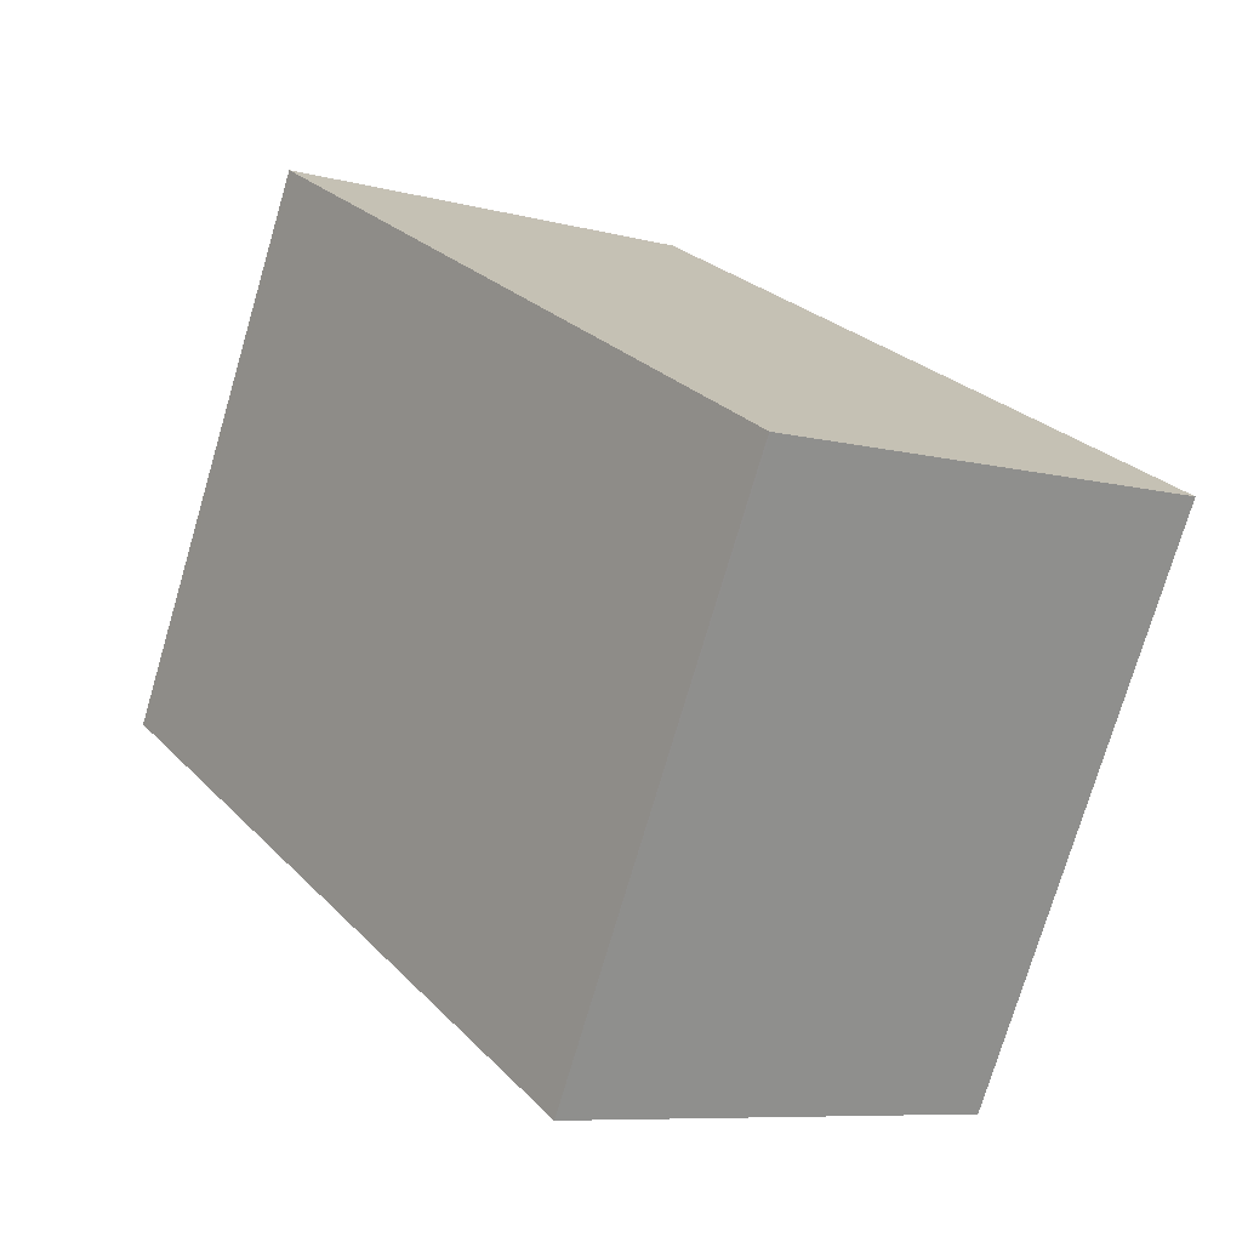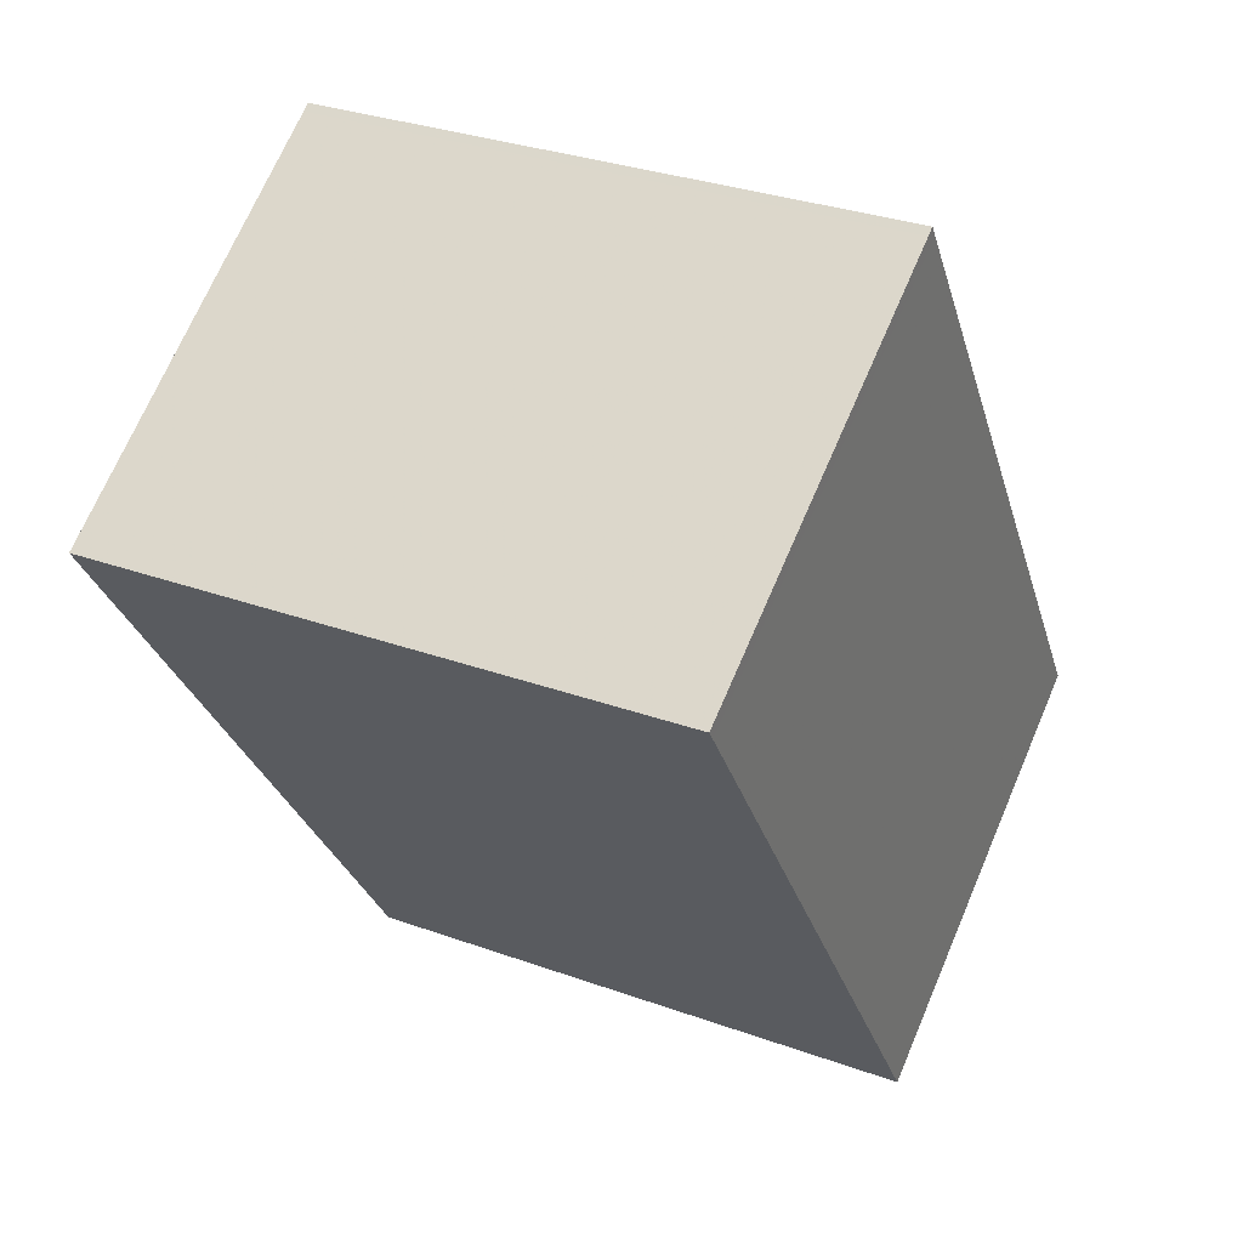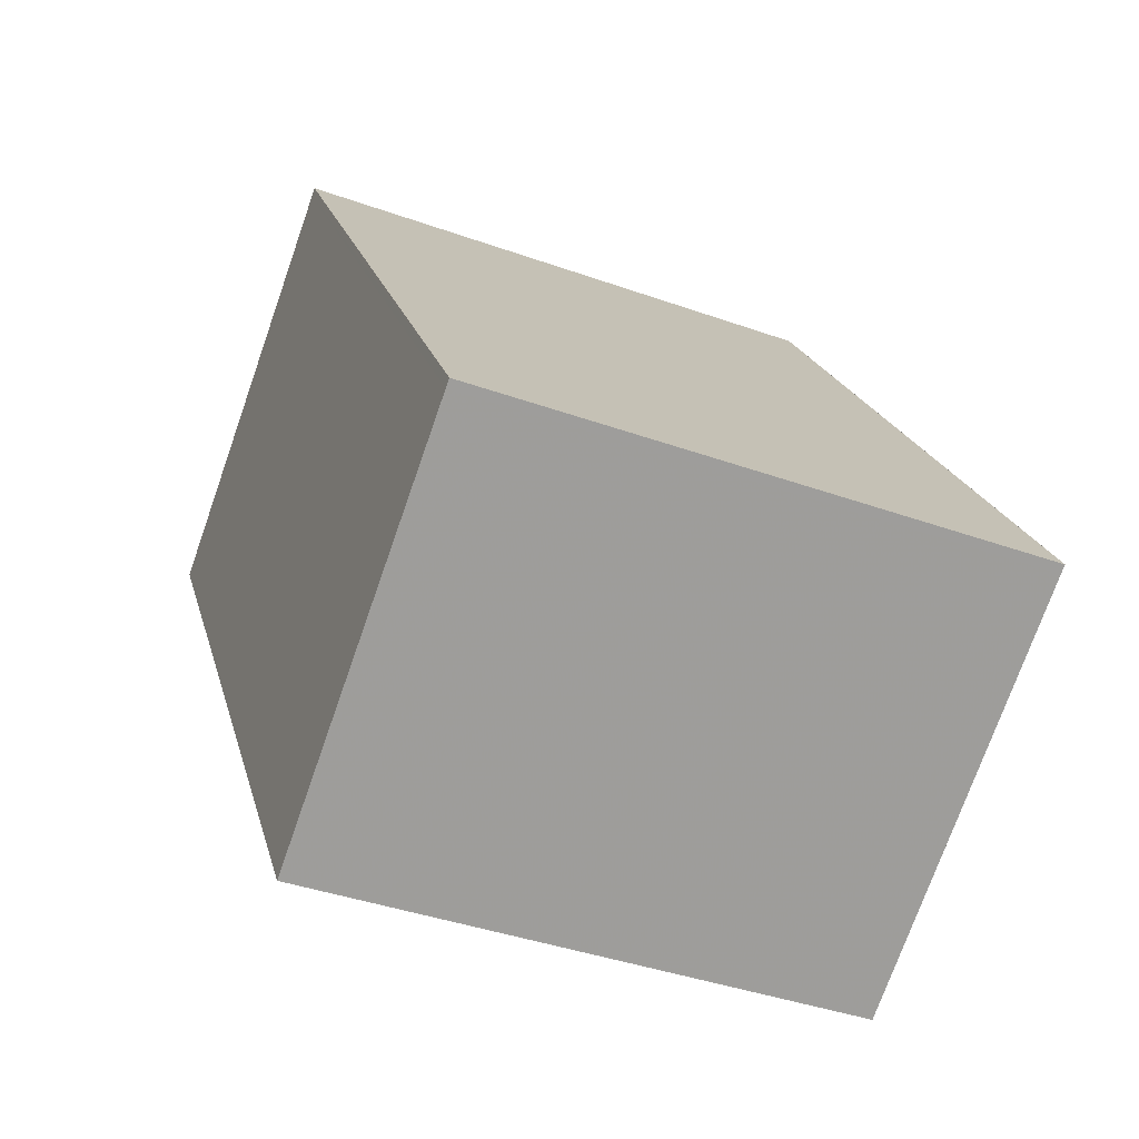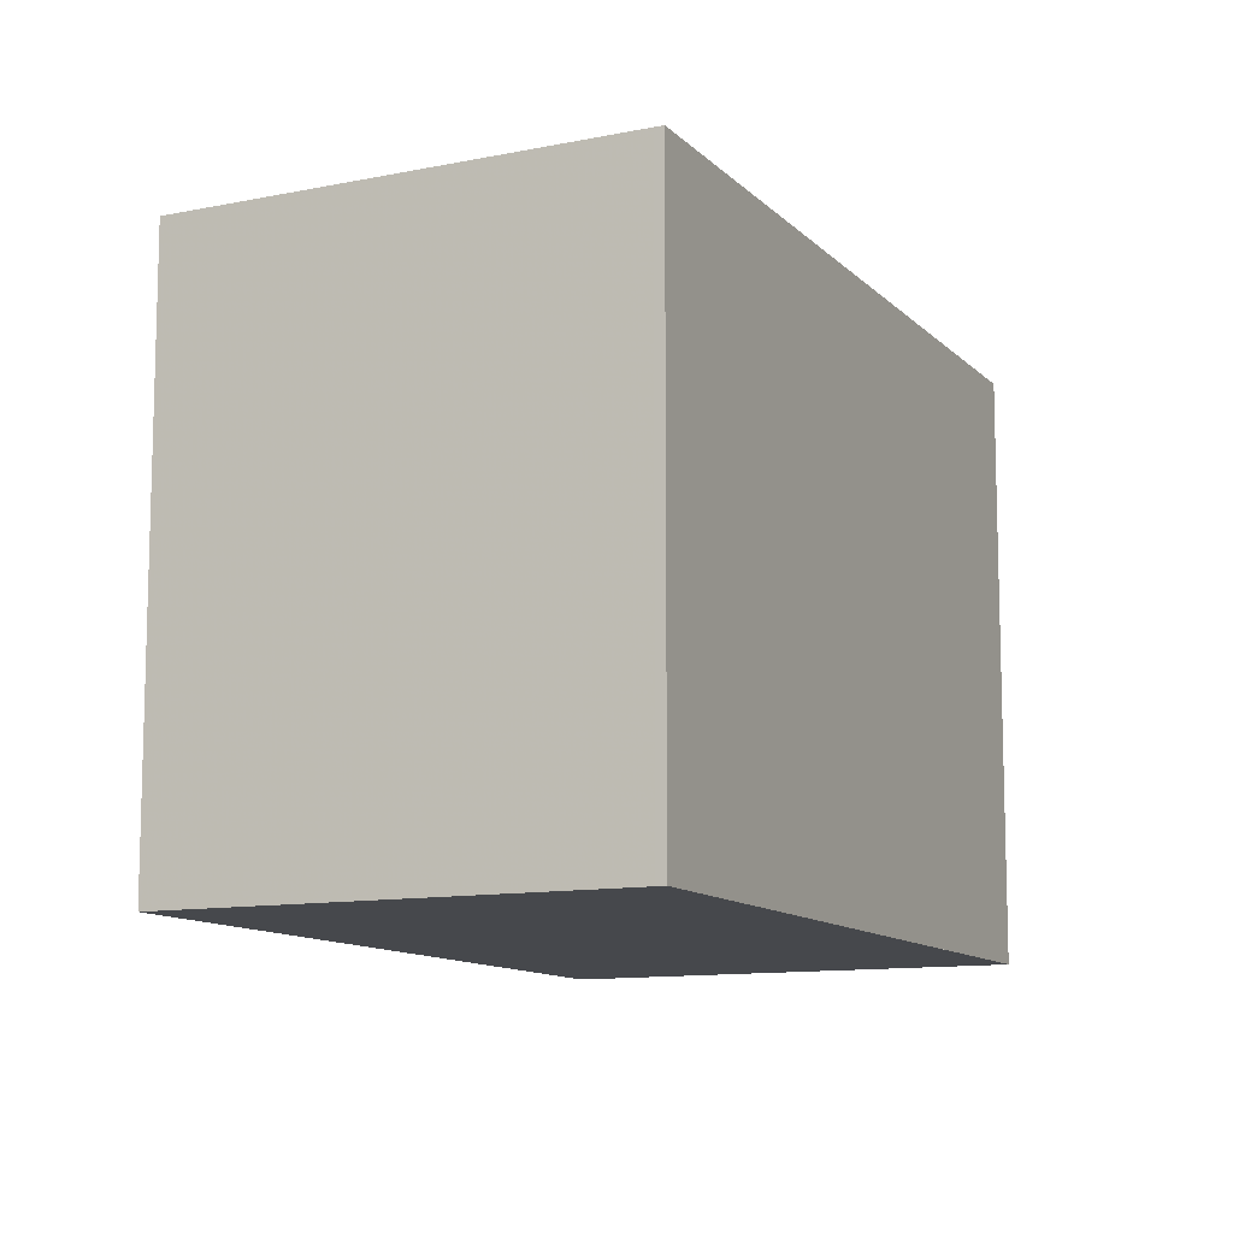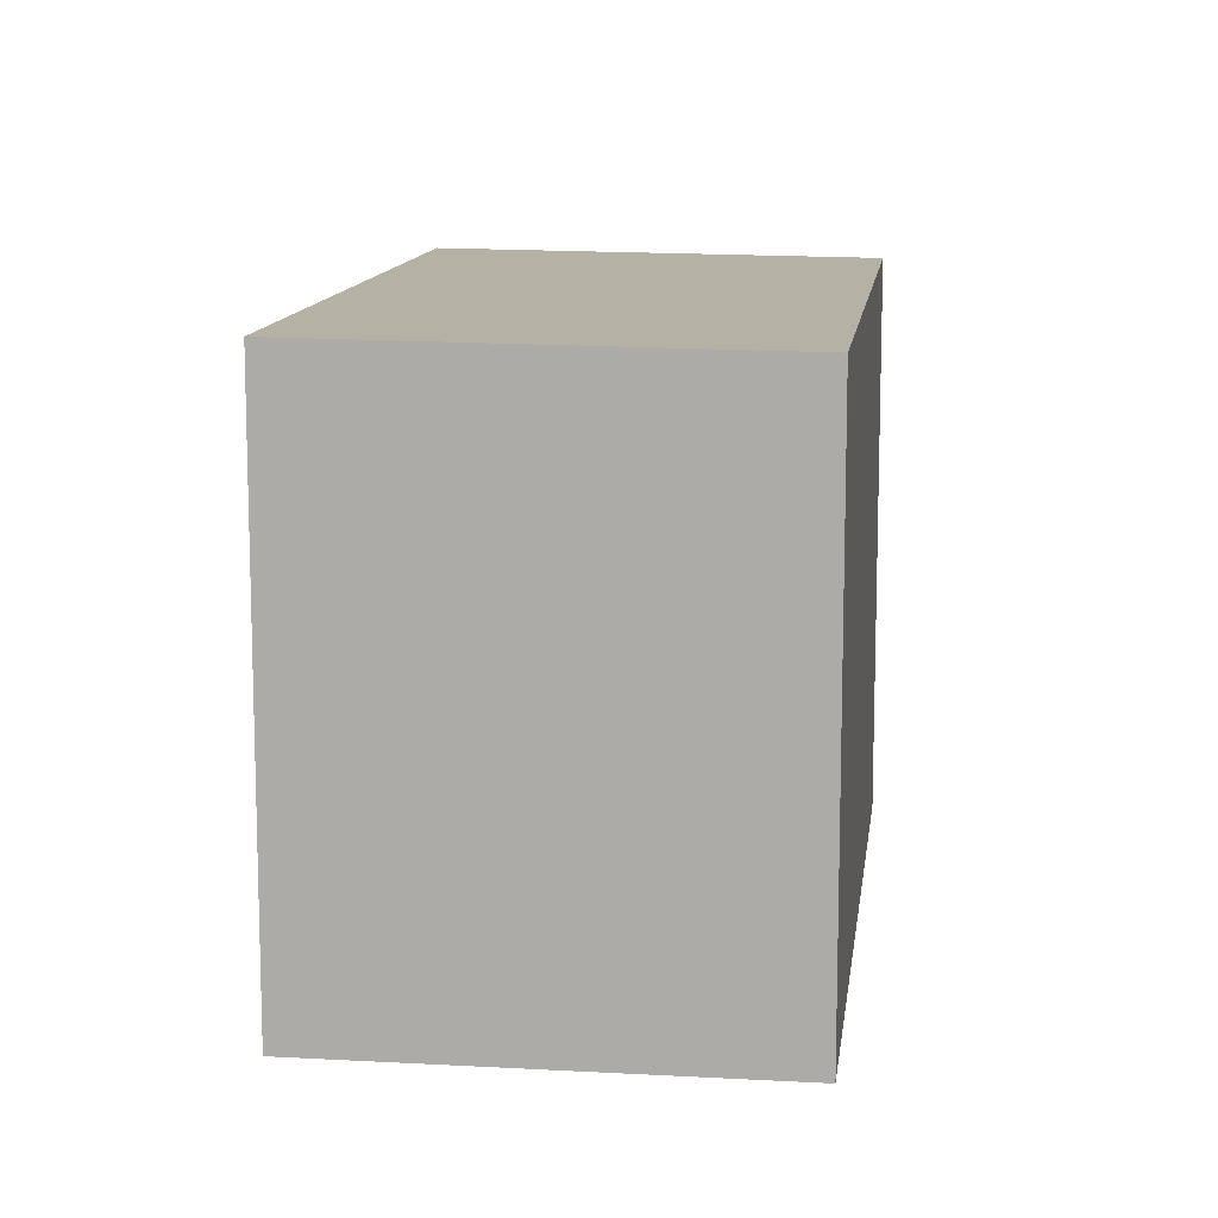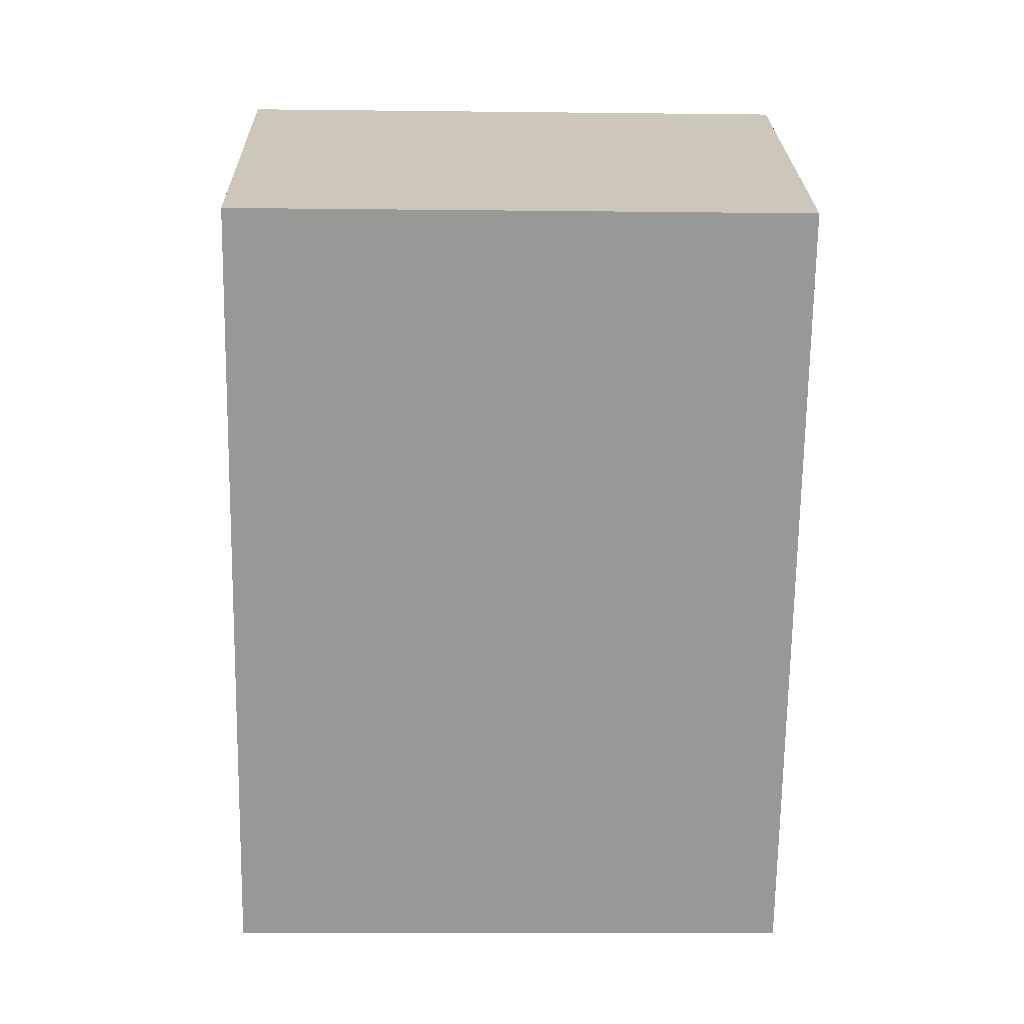
<metadata>
{"format":"obj","ext":"obj","renderer":"f3d","projection":"perspective","resolution":1024,"background":"white","views":[{"elev":-75.4,"azim":-16.4,"up":"+Y"},{"elev":31.4,"azim":-62.8,"up":"+Y"},{"elev":-39.5,"azim":66.0,"up":"+Y"},{"elev":-11.2,"azim":58.7,"up":"+Z"},{"elev":11.9,"azim":-139.3,"up":"+Z"},{"elev":-11.9,"azim":-91.6,"up":"+Y"}]}
</metadata>
<code>
v -440.6 -1737 2.497
v -438.9 -1736 2.519
v -437 -1739 2.52
v -438.7 -1740 2.498
v -440.6 -1737 2.497
v -438.9 -1736 2.519
v -438.7 -1740 2.498
v -437 -1739 2.52
v -439 -1736 2.519
v -437.1 -1739 2.519
v -437.1 -1739 2.519
v -440.6 -1737 2.497
v -438.7 -1740 2.498
v -438.7 -1740 2.498
v -439 -1736 2.519
v -440.6 -1737 2.497
v -440.6 -1737 2.497
v -440.6 -1737 2.497
v -440.6 -1737 -4.441e-16
v -440.6 -1737 -4.441e-16
v -438.9 -1736 2.519
v -438.9 -1736 2.519
v -438.9 -1736 -4.441e-16
v -438.9 -1736 0
v -437.1 -1739 2.519
v -437 -1739 2.52
v -437 -1739 -4.441e-16
v -437.1 -1739 0
v -438.7 -1740 2.498
v -438.7 -1740 2.498
v -438.7 -1740 -4.441e-16
v -438.7 -1740 -4.441e-16
v -440.6 -1737 2.497
v -440.6 -1737 2.497
v -440.6 -1737 0
v -440.6 -1737 -4.441e-16
v -437 -1739 2.52
v -438.9 -1736 2.519
v -438.9 -1736 0
v -437 -1739 0
v -440.6 -1737 2.497
v -438.7 -1740 2.498
v -438.7 -1740 -4.441e-16
v -440.6 -1737 0
v -437 -1739 2.52
v -437 -1739 2.52
v -437 -1739 0
v -437 -1739 -4.441e-16
v -438.7 -1740 2.498
v -437.1 -1739 2.519
v -437.1 -1739 0
v -438.7 -1740 0
v -438.7 -1740 2.498
v -438.7 -1740 2.498
v -438.7 -1740 0
v -438.7 -1740 -4.441e-16
v -438.9 -1736 2.519
v -439 -1736 2.519
v -439 -1736 0
v -438.9 -1736 -4.441e-16
v -439 -1736 2.519
v -440.6 -1737 2.497
v -440.6 -1737 -4.441e-16
v -439 -1736 0
v -440.6 -1737 0
v -438.9 -1736 0
v -437 -1739 0
v -438.7 -1740 0
f 14 4 7 13
f 12 5 1 16
f 13 7 5 12
f 9 6 8 10
f 10 8 3 11
f 12 9 10 13
f 13 10 11 14
f 15 2 6 9
f 16 15 9 12
f 18 19 20 17
f 22 23 24 21
f 26 27 28 25
f 30 31 32 29
f 34 35 36 33
f 38 39 40 37
f 42 43 44 41
f 46 47 48 45
f 50 51 52 49
f 54 55 56 53
f 58 59 60 57
f 62 63 64 61
f 66 67 68 65

</code>
